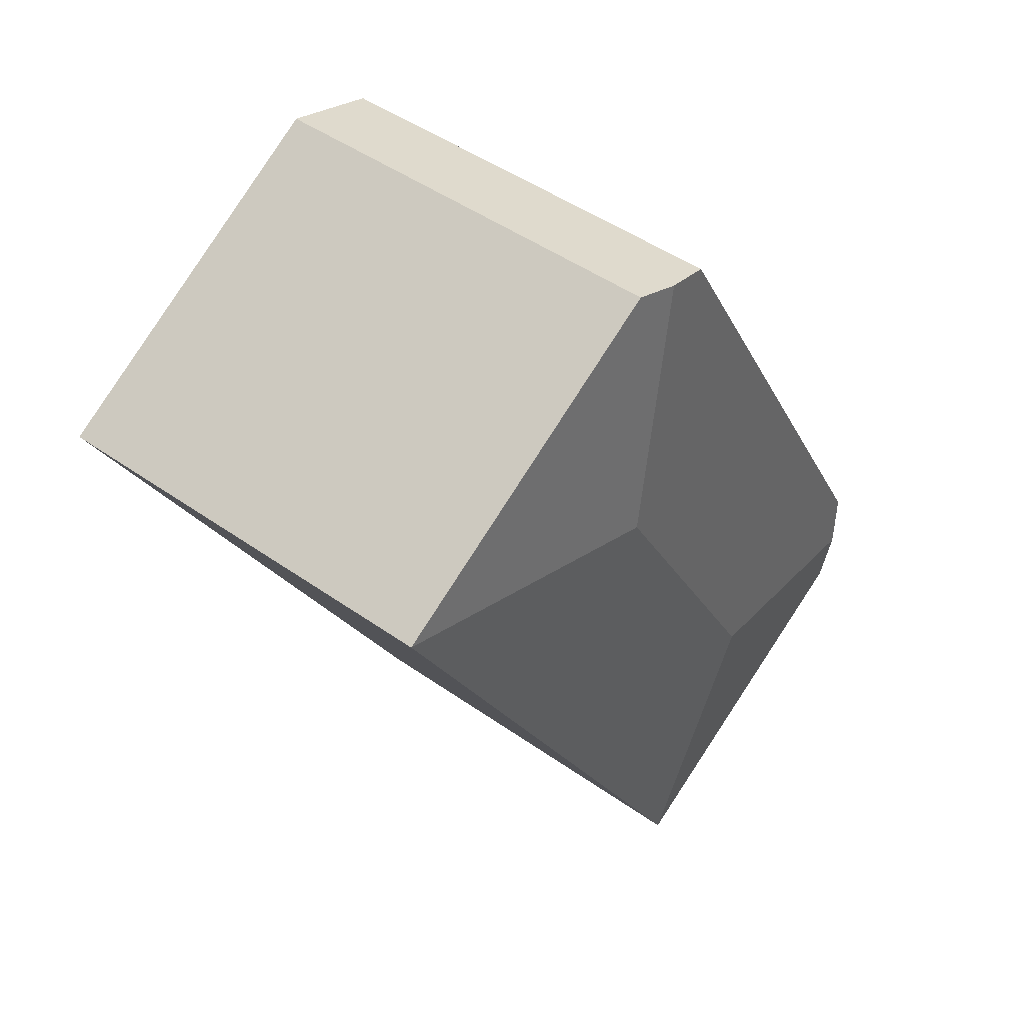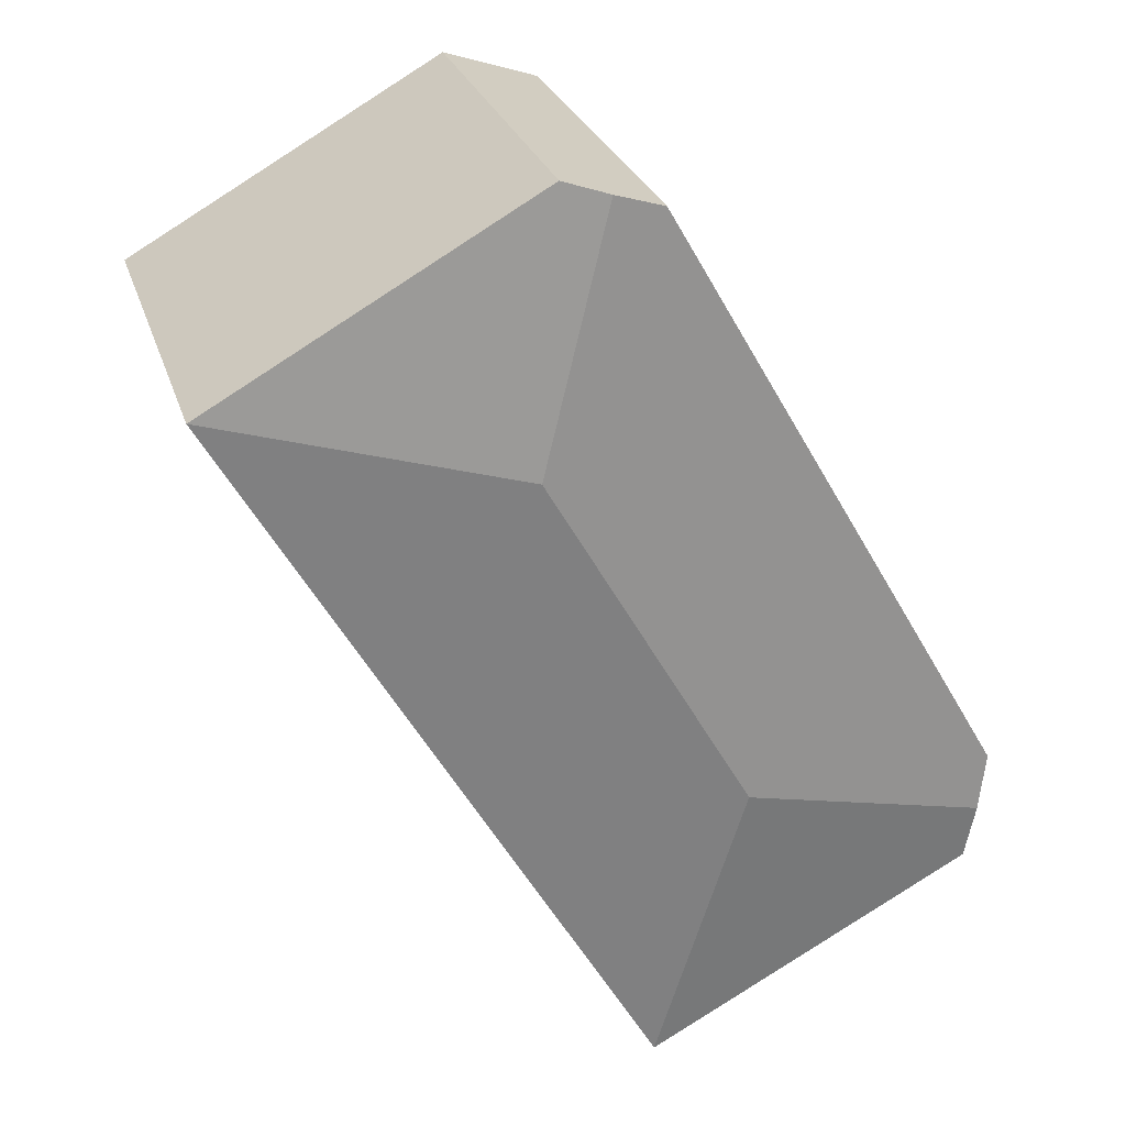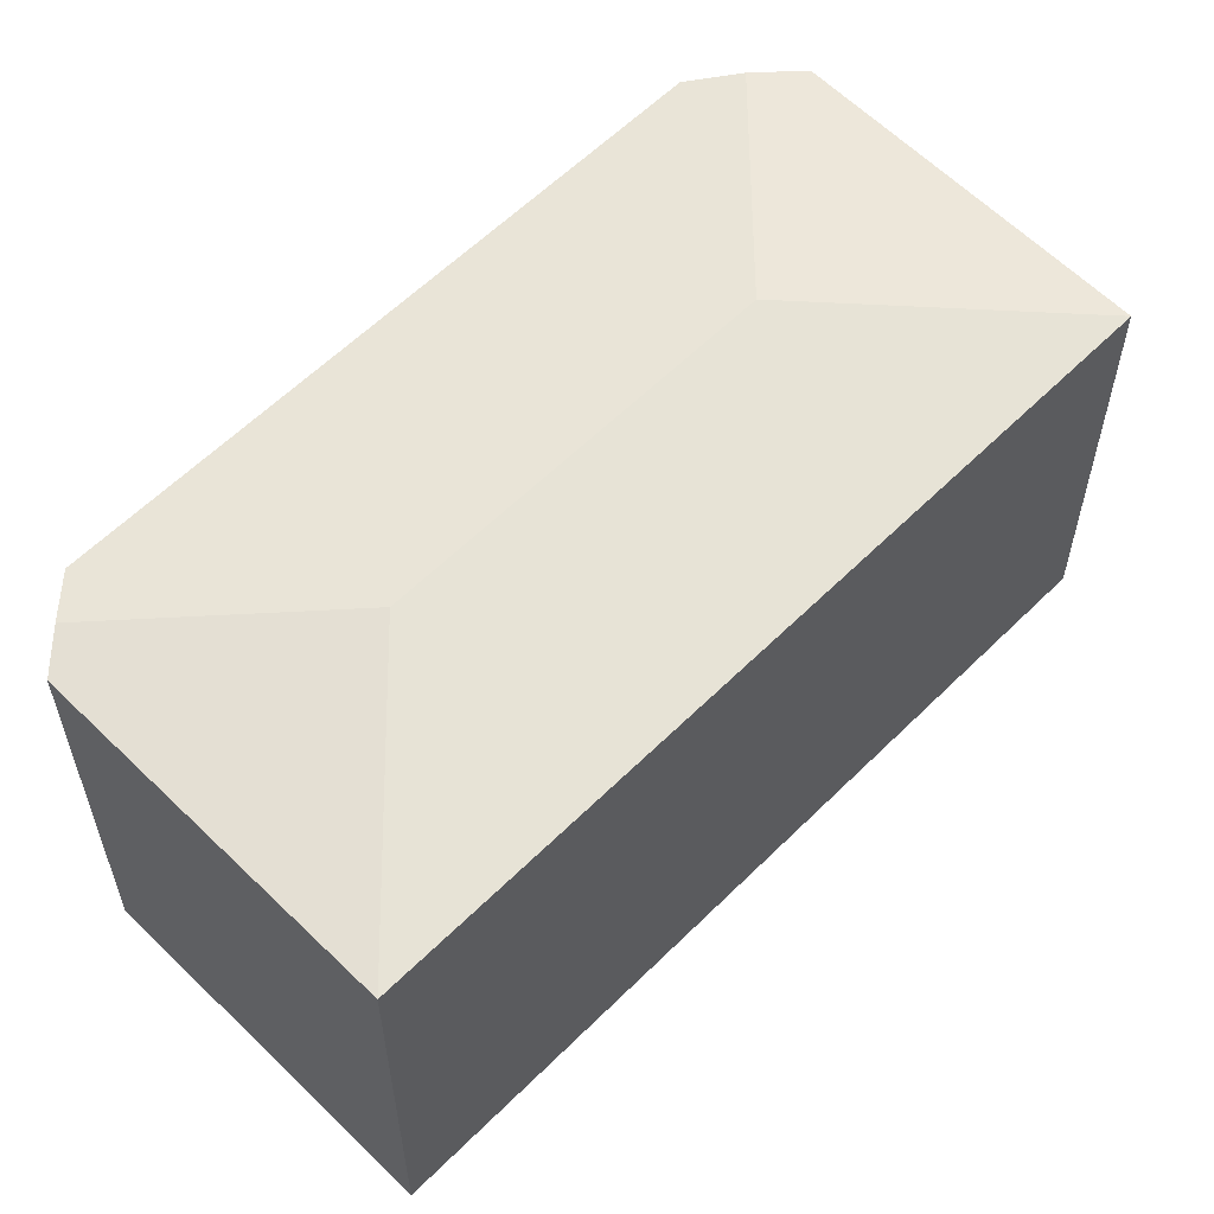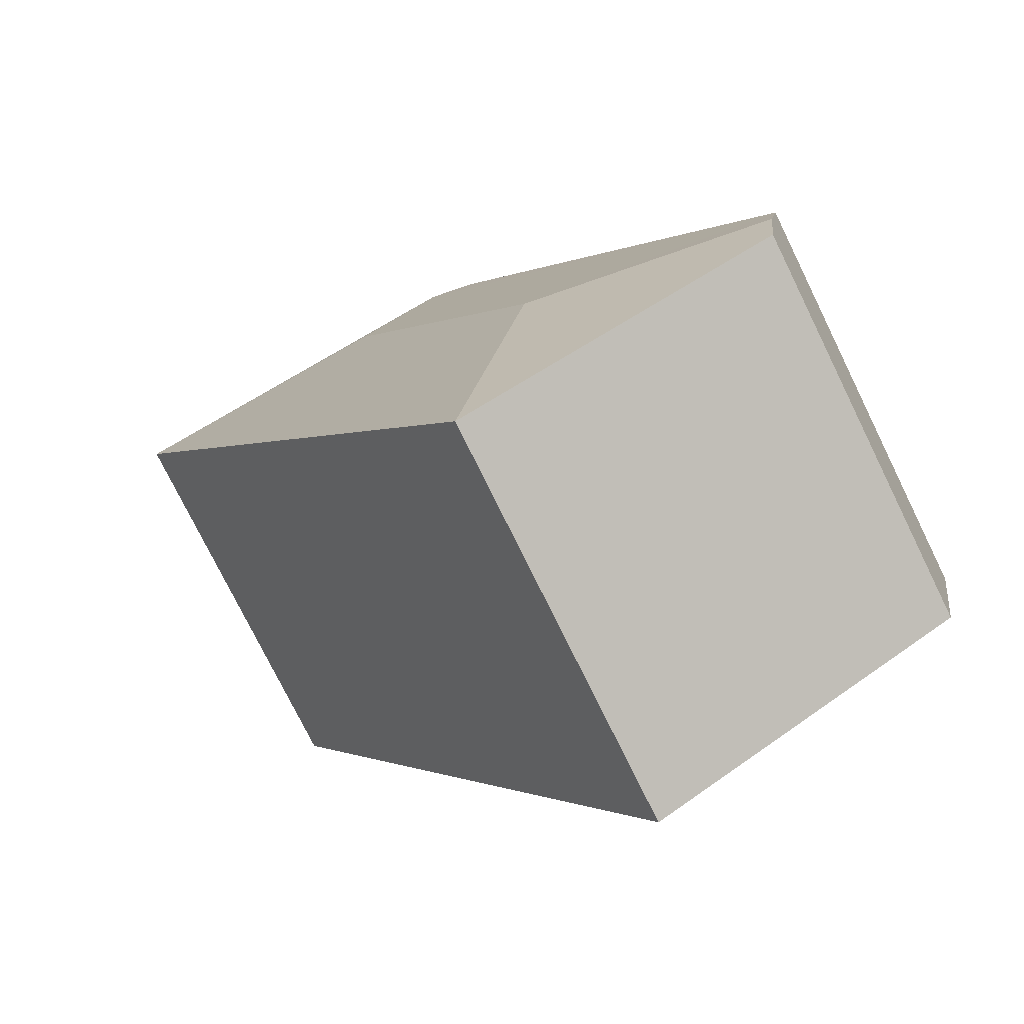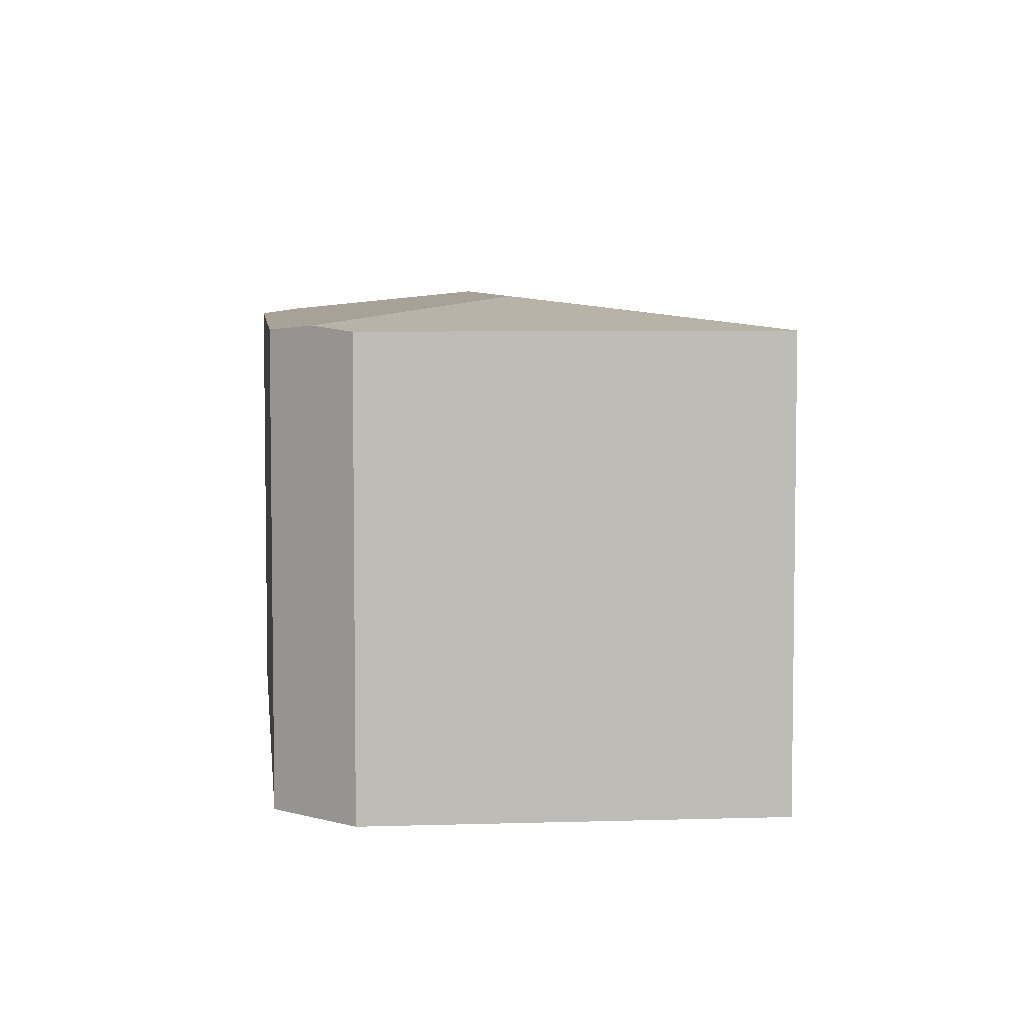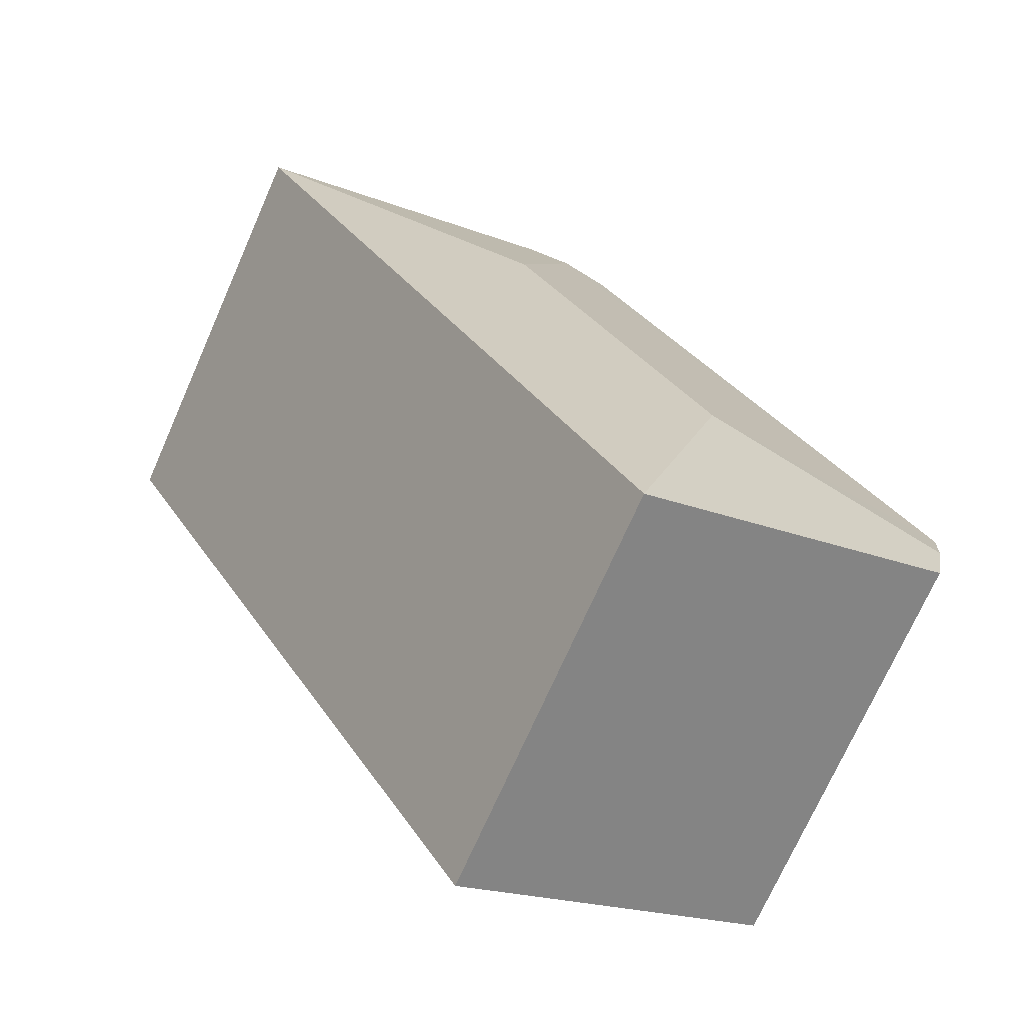
<metadata>
{"format":"obj","ext":"obj","renderer":"f3d","projection":"perspective","resolution":1024,"background":"white","views":[{"elev":47.1,"azim":128.7,"up":"+Z"},{"elev":26.9,"azim":164.0,"up":"+Z"},{"elev":59.1,"azim":74.3,"up":"+Y"},{"elev":-76.5,"azim":-153.8,"up":"+Z"},{"elev":5.8,"azim":23.7,"up":"+Y"},{"elev":-72.6,"azim":156.1,"up":"+Z"}]}
</metadata>
<code>
v  4.228 4.004 3.355
v  4.019 3.767 5.765
v  6.964 3.767 4.11
v  3.601 3.806 5.628
v  2.373 4.004 0.115
v  3.116 3.766 -2.608
v  0.157 3.757 -1.035
v  0.079 3.806 -0.518
v  0 3.767 2.307e-16
v  3.152 3.768 5.482
v  3.116 1.597e-16 -2.608
v  0.157 6.338e-17 -1.035
v  0 0 0
v  0.079 3.172e-17 -0.518
v  3.152 -3.357e-16 5.482
v  4.019 -3.53e-16 5.765
v  3.601 -3.446e-16 5.628
v  6.964 -2.517e-16 4.11
g defaultobject
f 1 2 3
f 2 1 4
f 5 3 6
f 3 5 1
f 7 5 6
f 5 7 8
f 4 9 10
f 9 4 1
f 9 1 5
f 9 5 8
f 11 7 6
f 7 11 12
f 12 8 7
f 8 12 9
f 9 12 13
f 13 12 14
f 9 15 10
f 15 9 13
f 15 4 10
f 4 15 2
f 2 15 16
f 16 15 17
f 16 3 2
f 3 16 18
f 18 6 3
f 6 18 11
f 18 12 11
f 12 18 14
f 14 18 13
f 13 18 15
f 15 18 17
f 17 18 16

</code>
